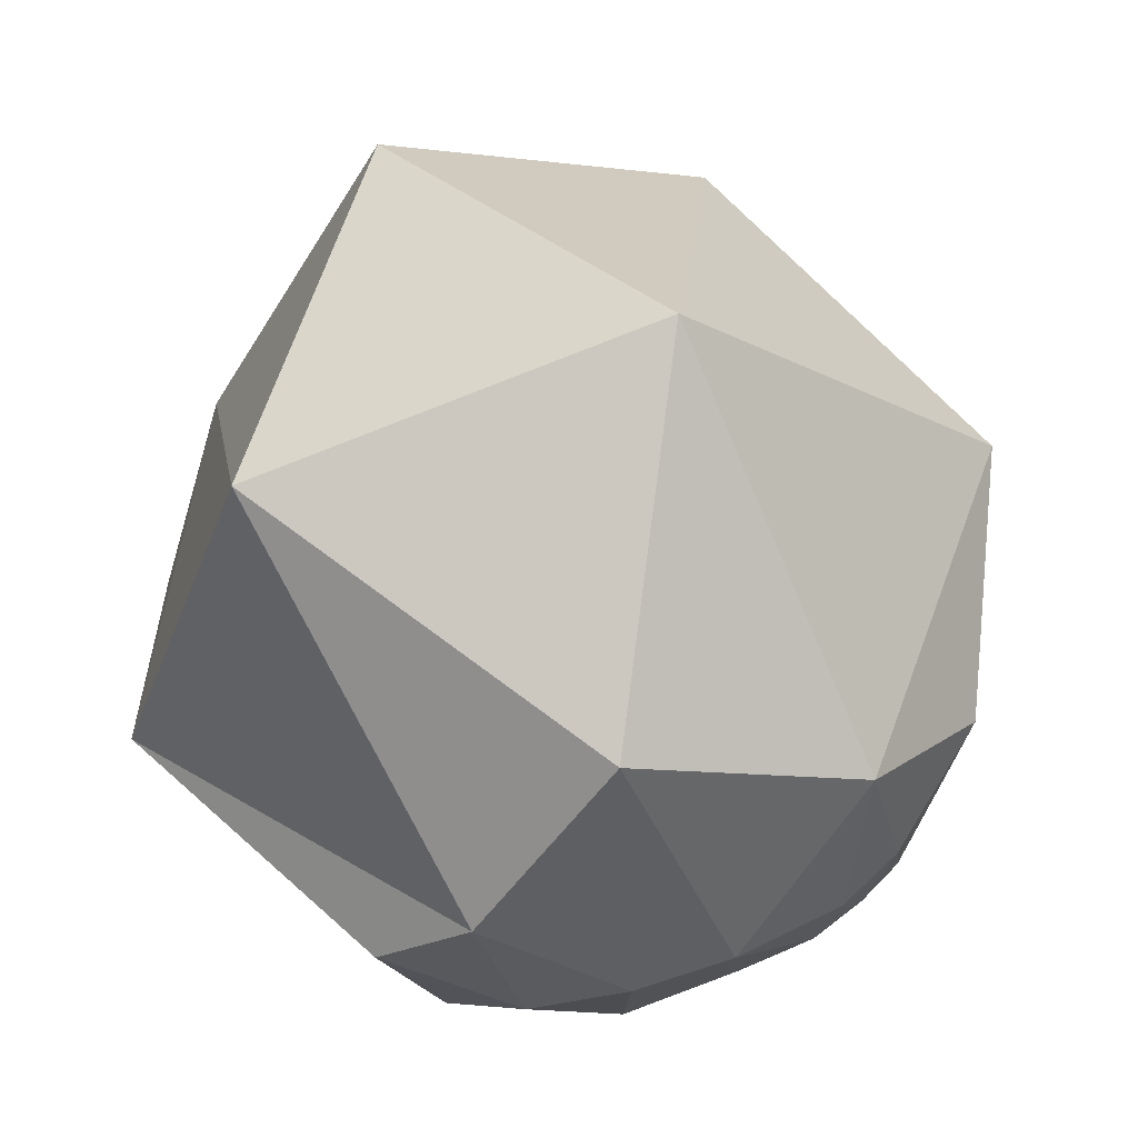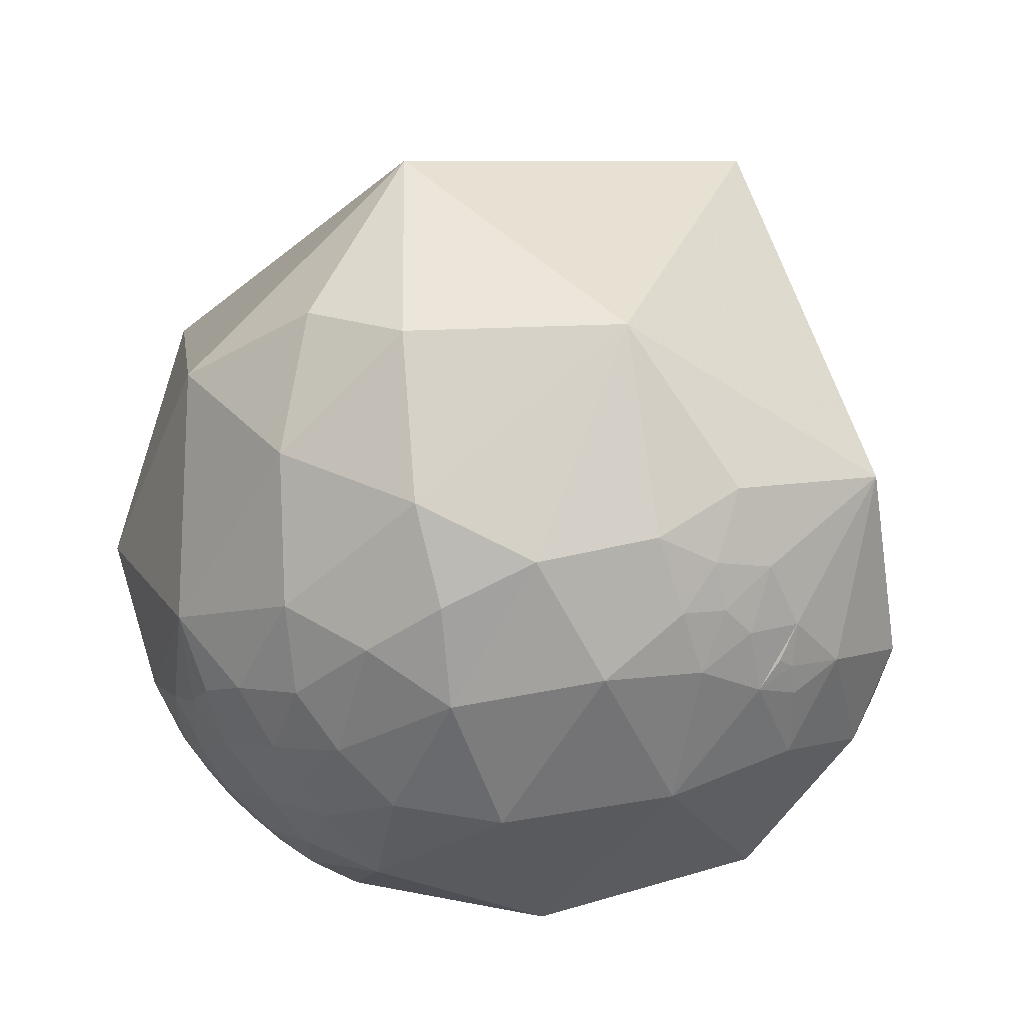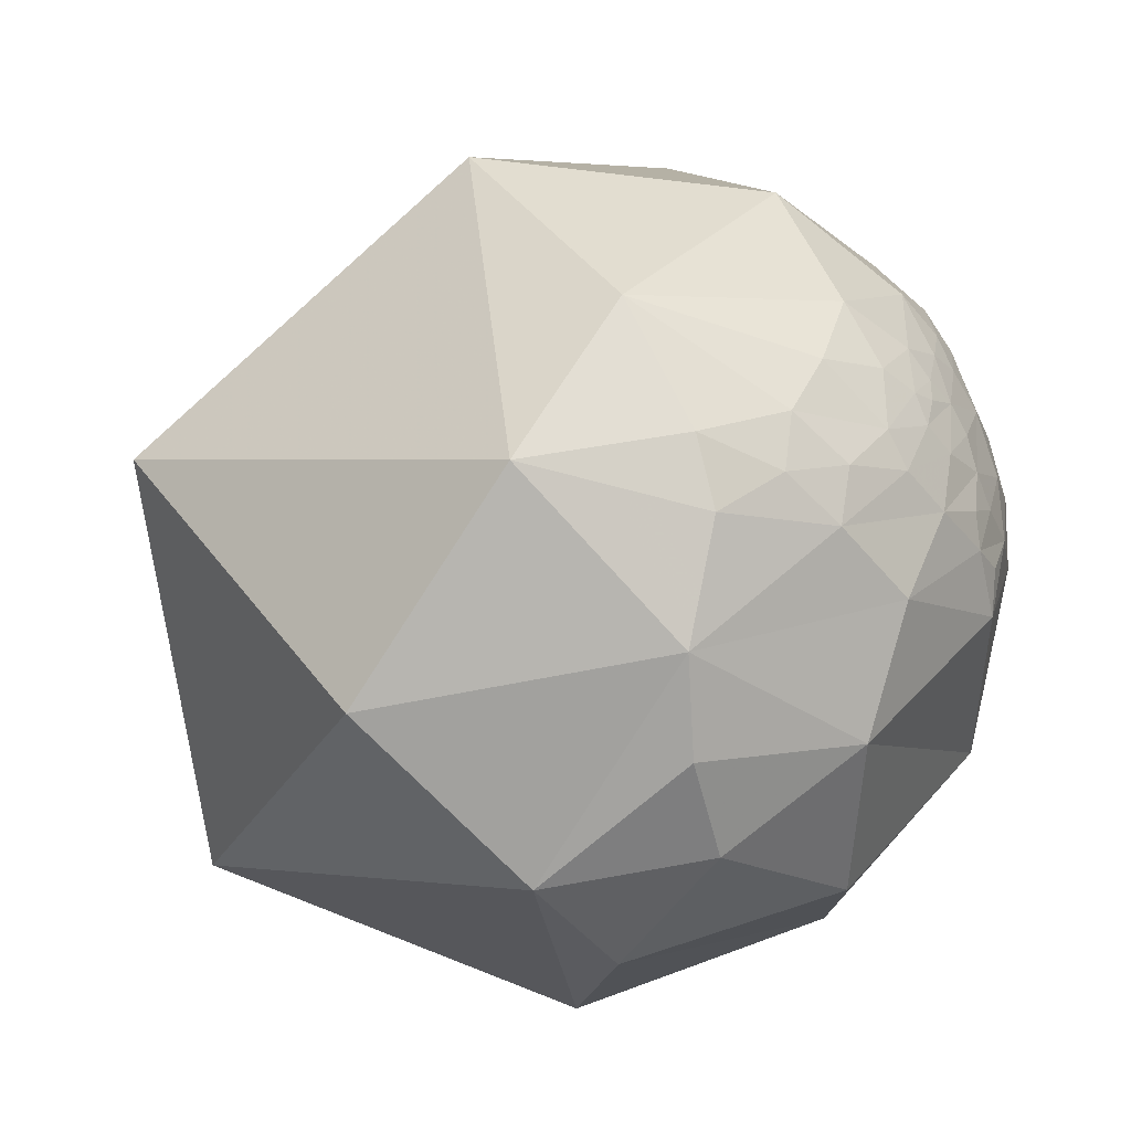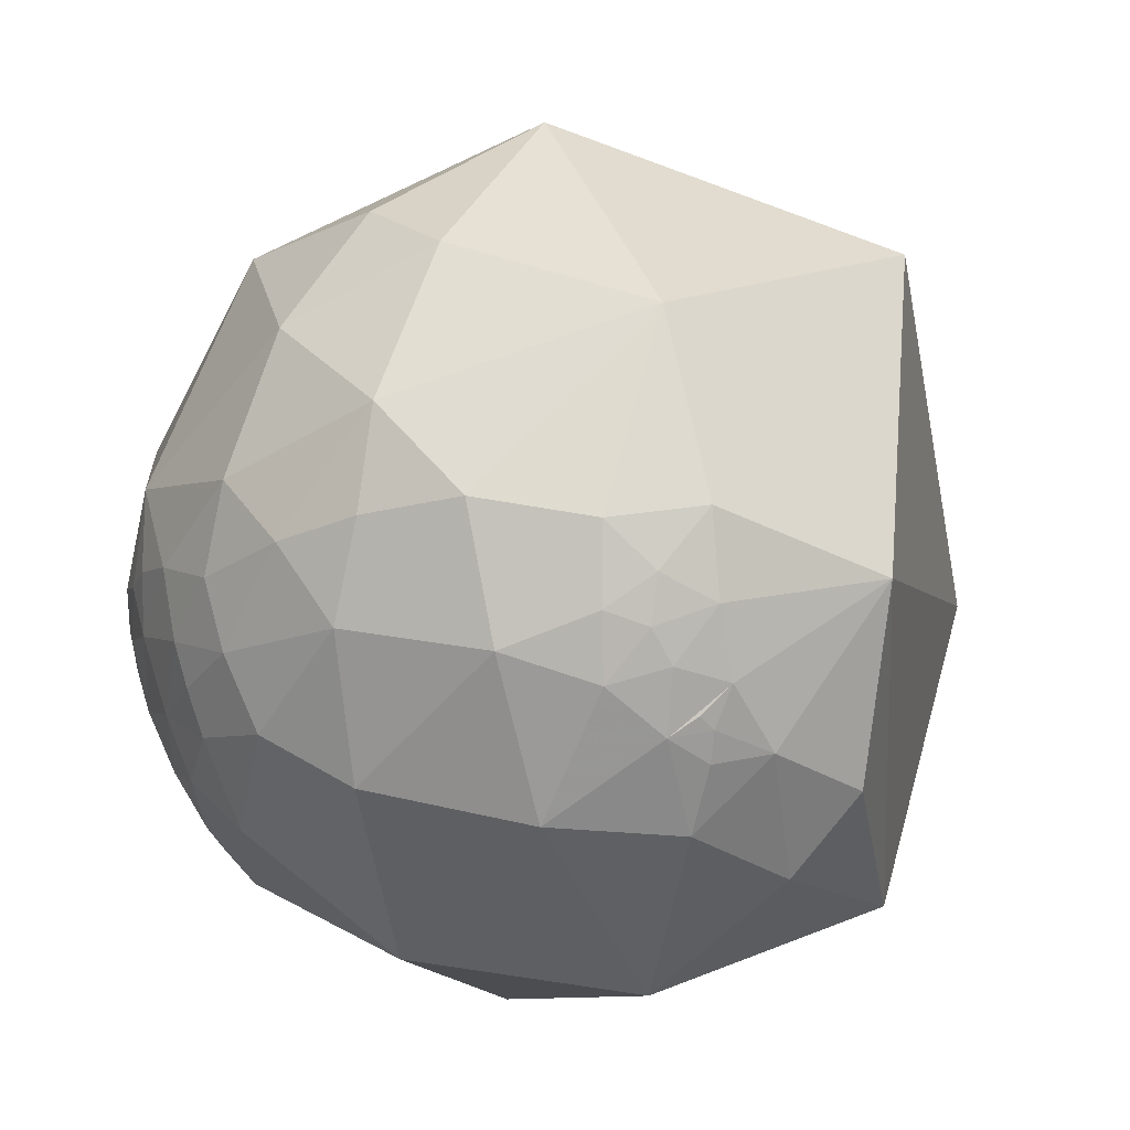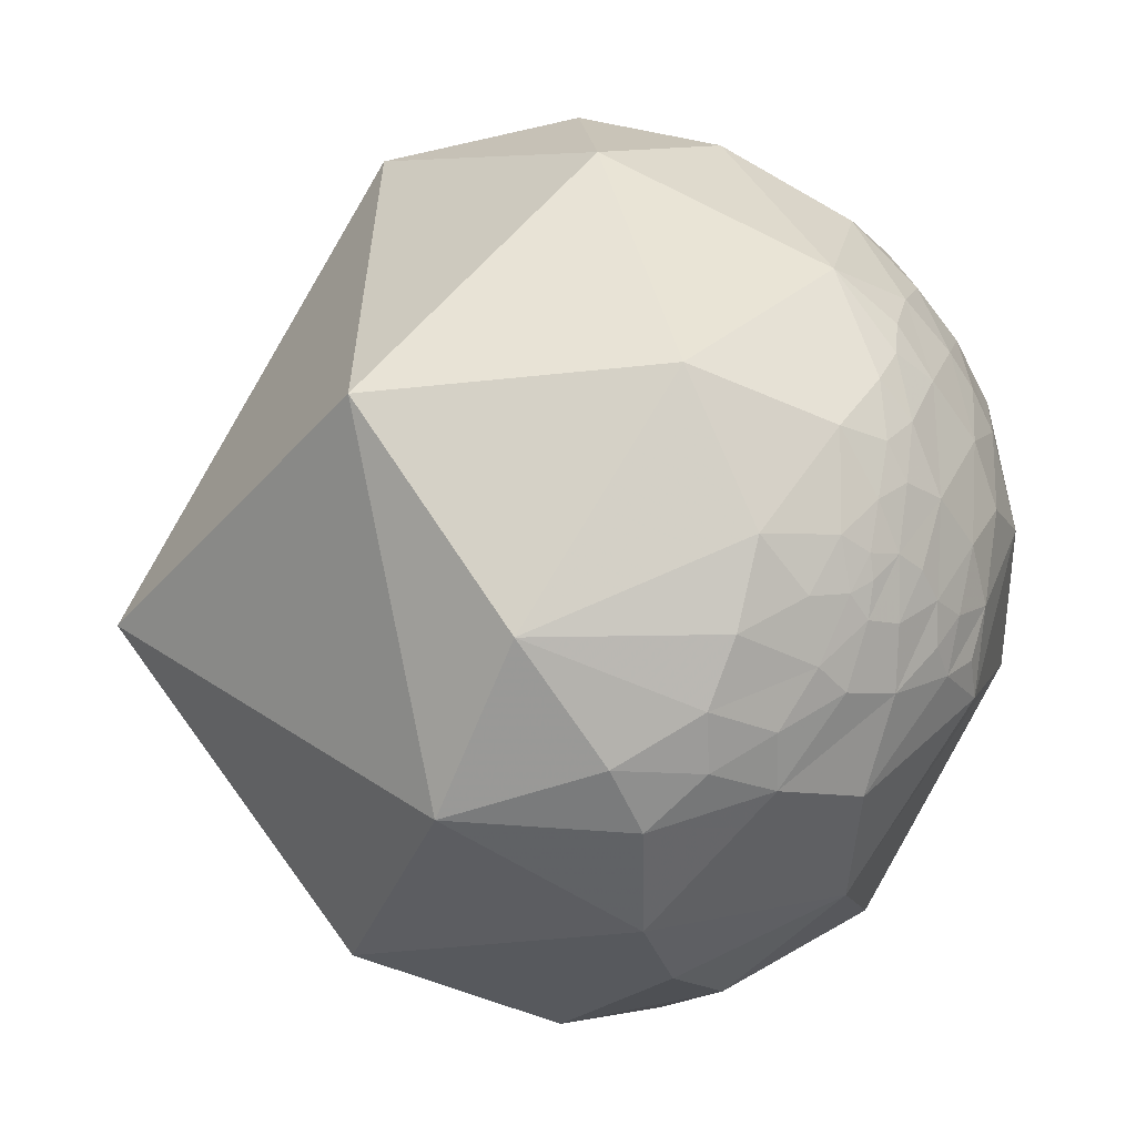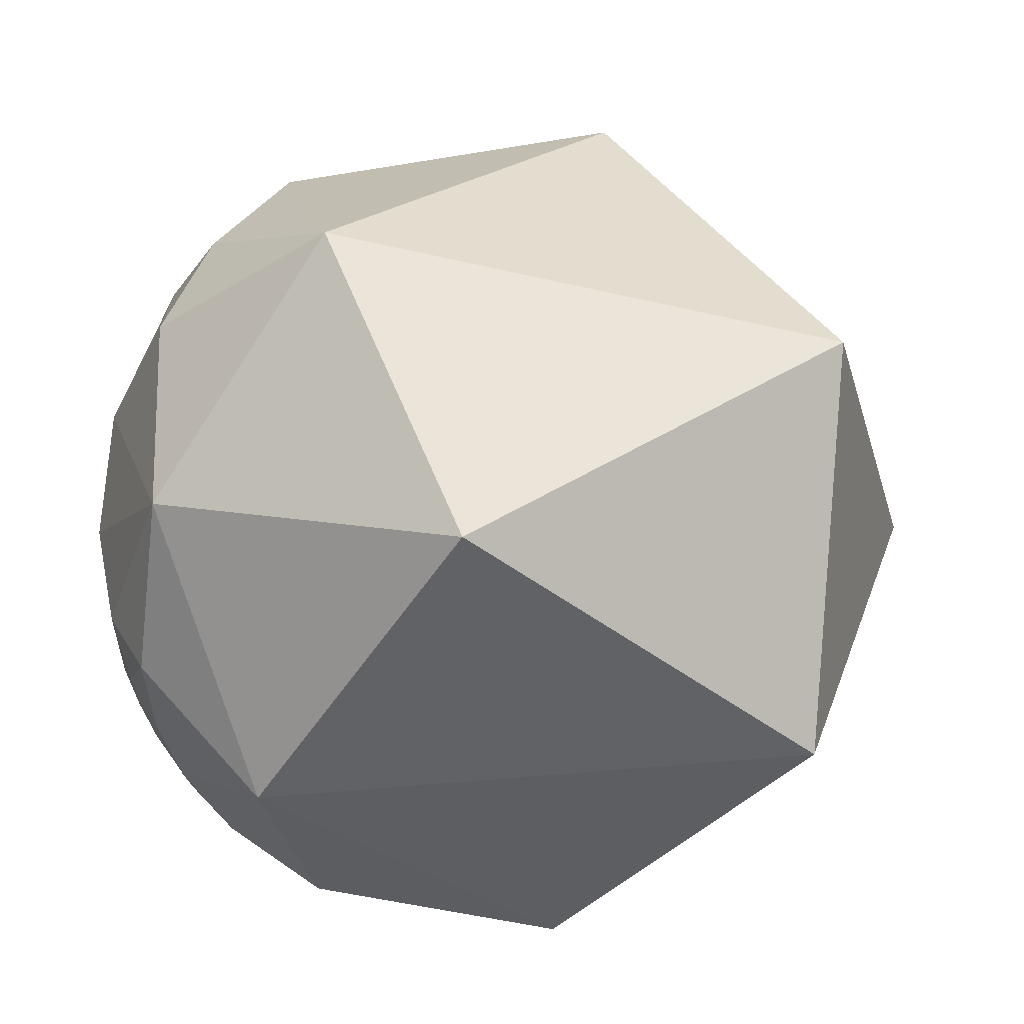
<metadata>
{"format":"obj","ext":"obj","renderer":"f3d","projection":"perspective","resolution":1024,"background":"white","views":[{"elev":-40.7,"azim":84.5,"up":"+Z"},{"elev":61.5,"azim":-85.5,"up":"+Z"},{"elev":-60.9,"azim":165.8,"up":"+Z"},{"elev":49.3,"azim":-61.1,"up":"+Z"},{"elev":-19.5,"azim":-180.0,"up":"+Z"},{"elev":-25.3,"azim":51.0,"up":"+Y"}]}
</metadata>
<code>
v -0.6841 -0.4237 0.5937
v -0.8623 -0.3844 0.3295
v -0.5918 -0.524 0.6126
v -0.7393 -0.2189 0.6368
v -0.9487 -0.01686 0.3158
v -0.8635 0.4466 -0.2343
v -0.8975 0.4406 -0.0201
v -0.8312 0.4335 -0.3482
v -0.8068 0.5029 0.31
v -0.7074 0.587 0.3937
v -0.8604 0.4431 0.2517
v -0.7512 0.4467 0.486
v -0.9632 0.2689 -0.004101
v -0.804 0.1024 0.5857
v -0.9243 0.2241 0.3089
v -0.8448 0.3486 0.406
v -0.907 0.3814 0.1783
v -0.8454 0.35 -0.4035
v -0.9767 -0.1116 -0.1835
v -0.6687 -0.5539 0.4959
v -0.7534 0.6531 -0.07672
v -0.708 0.6665 -0.2334
v -0.6573 0.6688 -0.3473
v -0.8465 0.5226 0.1011
v -0.7509 0.6326 0.1895
v -0.6772 0.6721 0.2994
v -0.6939 0.7171 0.06498
v -0.6261 0.7676 0.137
v -0.6355 0.7721 0.000705
v -0.7436 0.6081 -0.278
v -0.5475 0.6768 -0.4921
v -0.6532 0.5943 -0.4692
v -0.7452 0.5606 -0.3611
v -0.772 0.4935 -0.4007
v -0.5789 0.2111 -0.7876
v -0.3325 -0.02267 -0.9428
v -0.6582 -0.1754 -0.7321
v -0.772 -0.5871 -0.2437
v -0.5901 -0.8014 0.09765
v -0.7152 -0.6369 0.2878
v -0.6401 -0.6354 0.4319
v -0.606 -0.6233 0.4942
v -0.6098 -0.5938 0.5249
v -0.5727 -0.4646 0.6754
v -0.6023 -0.3748 0.7048
v -0.4852 -0.3112 0.8172
v -0.5661 -0.05916 0.8222
v -0.6519 0.1337 0.7464
v -0.7106 0.29 0.641
v -0.8296 0.5417 -0.1357
v -0.7961 0.5339 -0.2848
v -0.6766 0.7327 -0.07302
v -0.5902 0.7235 -0.3582
v -0.656 0.7219 -0.22
v -0.4123 0.6131 -0.6739
v -0.5955 0.4752 -0.6477
v -0.219 0.1872 -0.9576
v -0.6005 0.7475 -0.284
v -0.1728 -0.7887 0.59
v -0.3489 -0.474 0.8084
v -0.5376 -0.626 0.5649
v 0.6289 -0.4449 0.6376
v -0.06236 -0.2139 0.9749
v 0.4076 0.3114 0.8584
v 0.2561 0.6267 -0.736
v 0.4249 0.904 0.04623
v 0.09882 0.8887 -0.4477
v -0.08179 0.7399 -0.6677
v -0.6139 0.4768 0.6291
v -0.3321 0.5086 0.7944
v 0.9714 0.1541 -0.1805
v -0.1071 0.2609 0.9594
v -0.02577 0.4781 0.8779
v -0.06374 0.76 0.6467
v 0.4499 0.08943 -0.8886
v 0.6183 -0.6862 -0.3832
v -0.4242 -0.8721 0.244
v -0.5453 -0.7276 0.4163
v -0.2251 0.9707 0.08436
v -0.5355 0.8445 0.004263
v -0.3688 0.8978 -0.2408
v -0.3248 0.8439 -0.427
v -0.4674 0.8161 -0.34
v -0.5442 0.7424 0.3909
v -0.6681 0.7118 0.2168
v -0.2698 0.7811 -0.5632
v -0.489 0.7412 -0.4599
v -0.1493 0.6284 -0.7634
v 0.01354 -0.1592 -0.9872
v -0.2091 -0.3446 -0.9152
v -0.2653 -0.899 -0.3484
v -0.4672 -0.5559 0.6876
v -0.499 -0.4385 0.7475
v -0.467 0.2027 0.8607
v -0.2744 0.6966 -0.6629
v -0.613 0.7799 -0.126
v -0.1535 0.3955 -0.9055
v -0.4097 0.7029 -0.5814
v -0.5338 0.818 -0.2142
v -0.5519 0.7705 -0.3189
v -0.5949 0.7689 -0.2344
f 1 20 3
f 45 4 1
f 2 4 5
f 10 9 12
f 13 15 17
f 17 7 13
f 15 16 17
f 7 6 13
f 19 13 18
f 13 19 5
f 27 28 29
f 25 21 24
f 5 15 13
f 18 8 34
f 35 36 37
f 37 90 38
f 91 38 90
f 19 38 2
f 78 40 39
f 41 42 20
f 46 4 45
f 4 46 47
f 4 47 14
f 48 14 47
f 14 48 49
f 49 16 14
f 9 11 16
f 24 21 50
f 17 11 24
f 25 26 85
f 24 50 7
f 27 85 28
f 52 21 27
f 54 23 22
f 32 33 30
f 30 50 21
f 32 31 55
f 51 50 30
f 52 96 54
f 16 11 17
f 3 61 92
f 63 59 62
f 64 62 71
f 67 66 65
f 73 74 70
f 75 65 71
f 71 76 75
f 62 59 76
f 78 59 61
f 3 20 61
f 82 83 81
f 69 84 10
f 10 84 26
f 64 63 62
f 59 78 77
f 72 64 73
f 76 71 62
f 87 82 86
f 86 98 87
f 76 91 89
f 91 76 59
f 77 39 91
f 61 20 43
f 63 46 60
f 46 63 47
f 48 94 49
f 70 94 72
f 94 70 69
f 49 94 69
f 69 12 49
f 81 79 67
f 79 84 74
f 84 79 80
f 96 29 80
f 55 98 95
f 88 55 95
f 67 86 82
f 31 98 55
f 55 88 97
f 97 65 75
f 57 97 89
f 88 68 65
f 68 95 86
f 99 81 83
f 100 83 87
f 100 99 83
f 3 92 44
f 53 87 31
f 42 41 78
f 96 101 54
f 58 54 101
f 58 101 100
f 100 101 99
f 96 99 101
f 2 20 1
f 1 4 2
f 24 11 9
f 6 34 8
f 14 16 15
f 6 8 18
f 18 13 6
f 5 19 2
f 40 20 2
f 42 43 20
f 30 21 22
f 23 30 22
f 38 91 39
f 30 33 51
f 53 31 23
f 35 19 18
f 19 35 37
f 37 36 90
f 19 37 38
f 38 40 2
f 16 49 12
f 40 78 41
f 20 40 41
f 44 1 3
f 44 93 45
f 44 45 1
f 93 46 45
f 6 50 51
f 17 24 7
f 25 27 21
f 27 25 85
f 29 52 27
f 29 96 52
f 54 53 23
f 50 6 7
f 32 30 23
f 21 54 22
f 54 21 52
f 97 57 35
f 56 34 32
f 56 18 34
f 66 74 64
f 18 56 35
f 35 57 36
f 33 34 51
f 32 34 33
f 58 53 54
f 10 26 25
f 10 25 9
f 59 92 61
f 60 92 59
f 72 63 64
f 65 68 67
f 10 12 69
f 73 70 72
f 47 63 94
f 71 65 66
f 61 42 78
f 61 43 42
f 81 80 79
f 69 70 84
f 80 29 28
f 59 63 60
f 83 82 87
f 87 98 31
f 36 57 89
f 5 4 14
f 75 76 89
f 90 36 89
f 89 91 90
f 77 91 59
f 77 78 39
f 60 93 92
f 60 46 93
f 94 63 72
f 66 67 79
f 28 85 84
f 74 84 70
f 84 85 26
f 88 95 68
f 99 96 80
f 56 32 55
f 67 68 86
f 82 81 67
f 88 65 97
f 89 97 75
f 86 95 98
f 73 64 74
f 44 92 93
f 53 100 87
f 100 53 58
f 9 25 24
f 39 40 38
f 12 9 16
f 51 34 6
f 23 31 32
f 35 56 97
f 64 71 66
f 94 48 47
f 14 15 5
f 79 74 66
f 84 80 28
f 80 81 99
f 55 97 56

</code>
